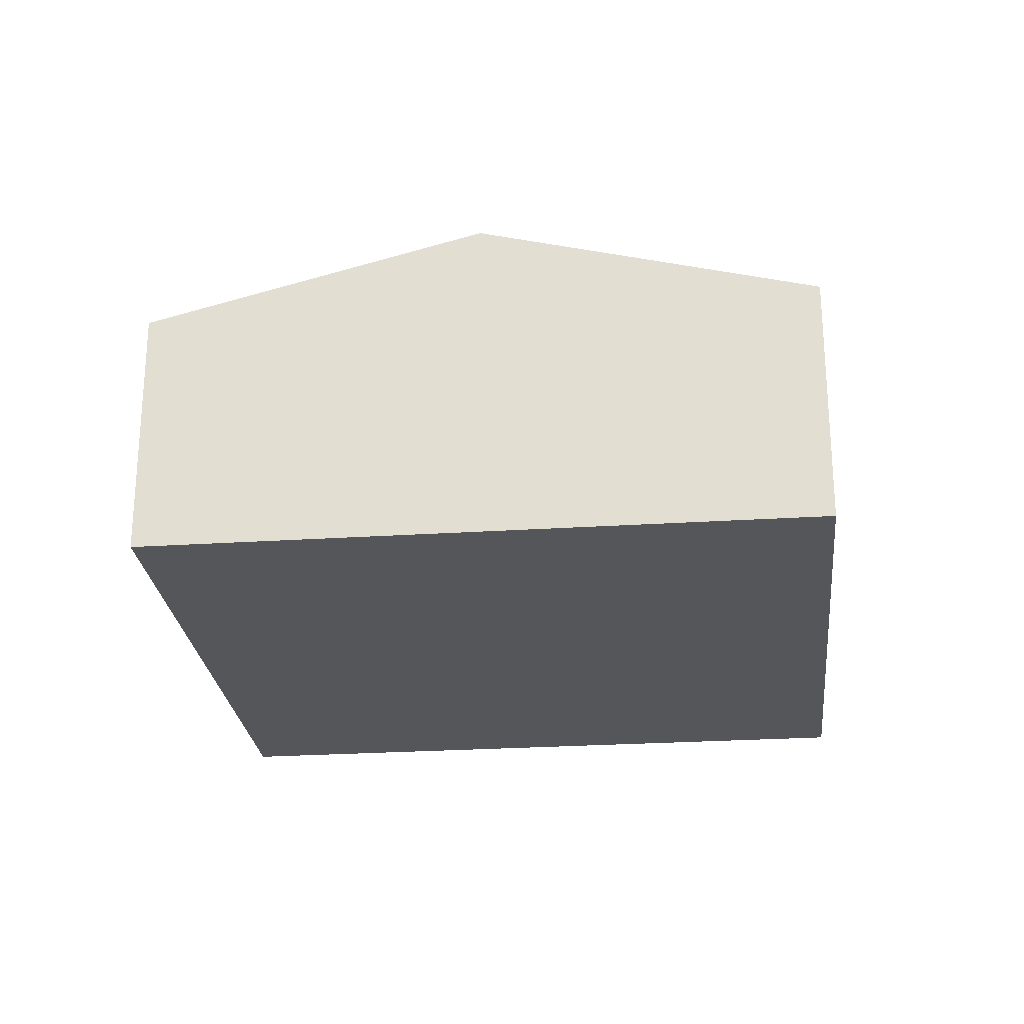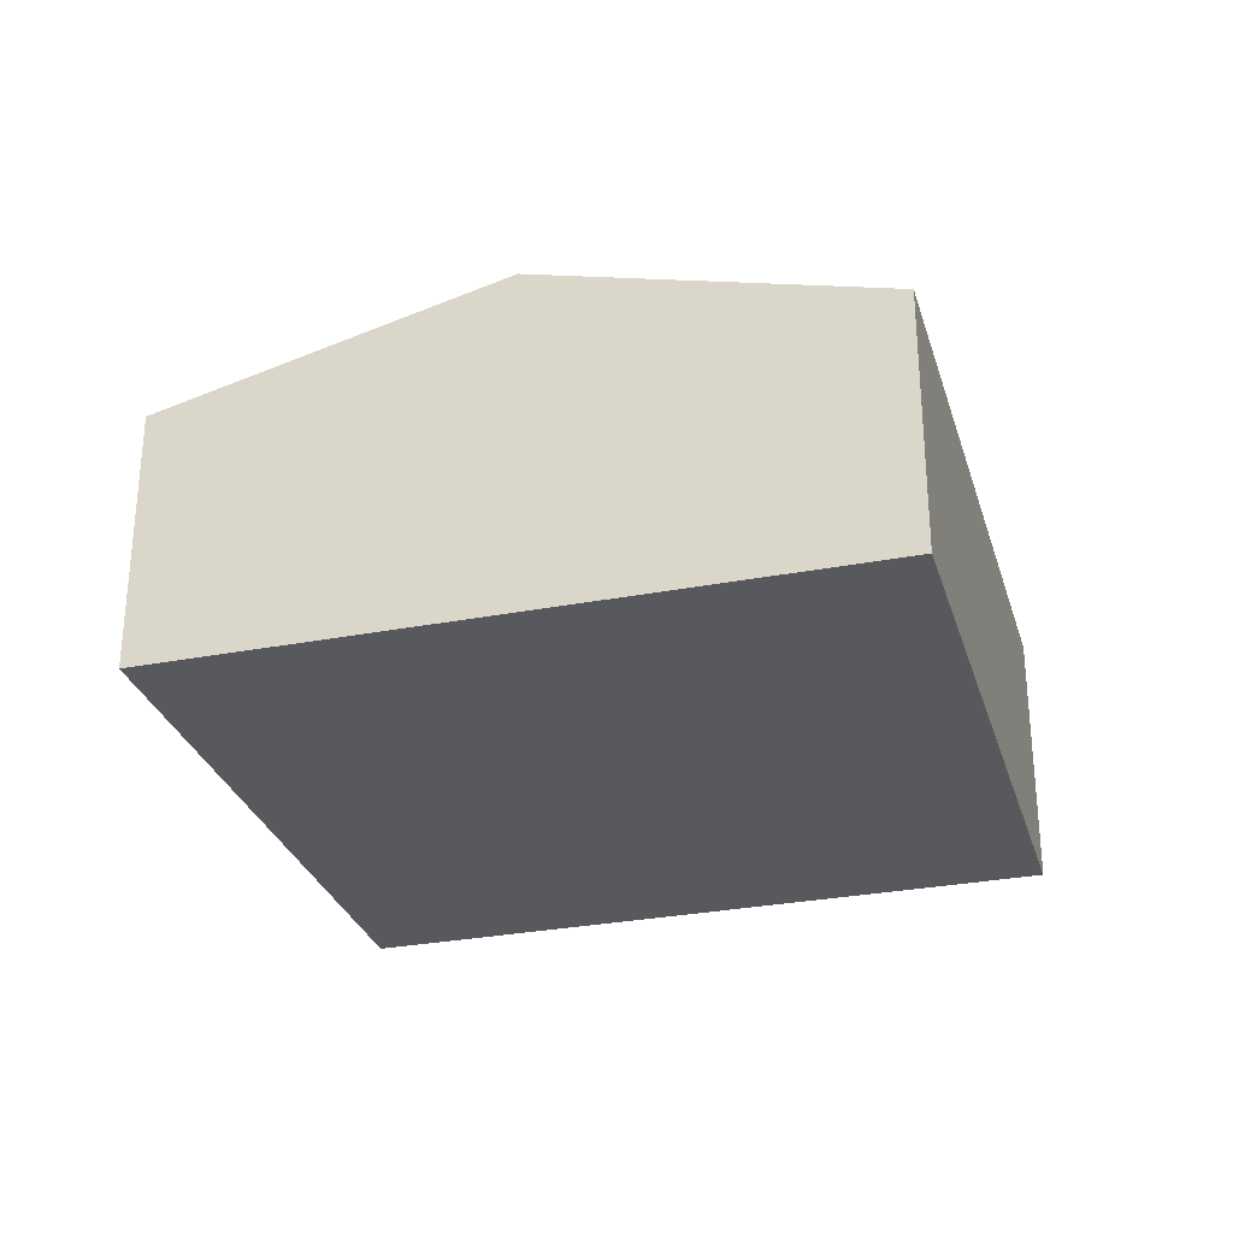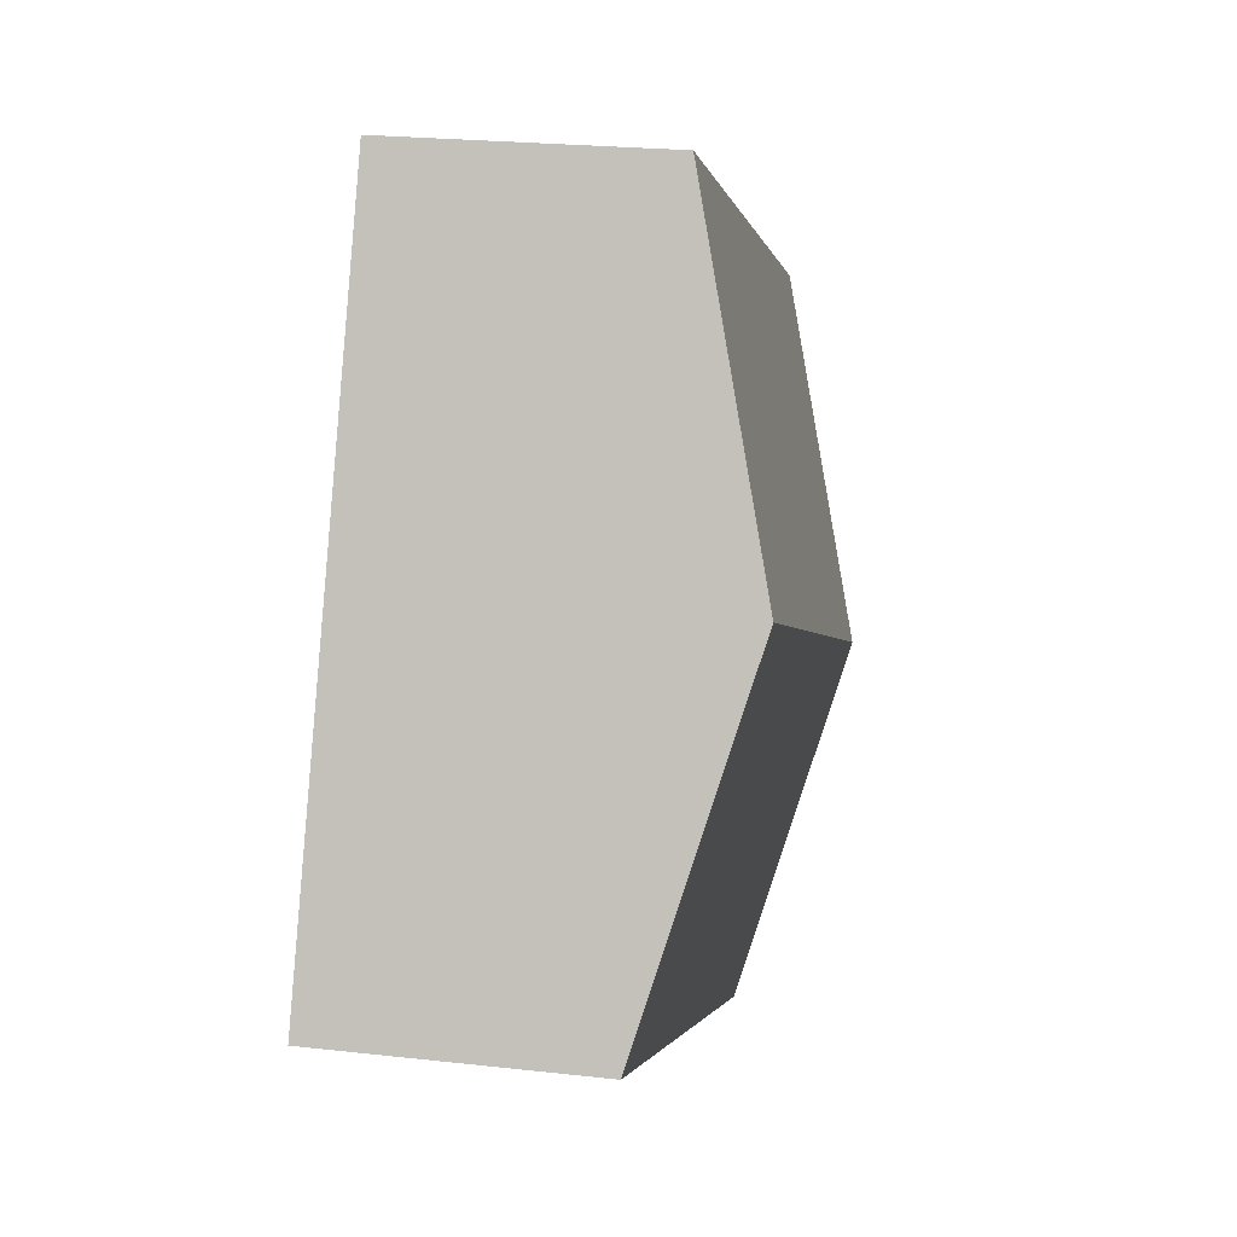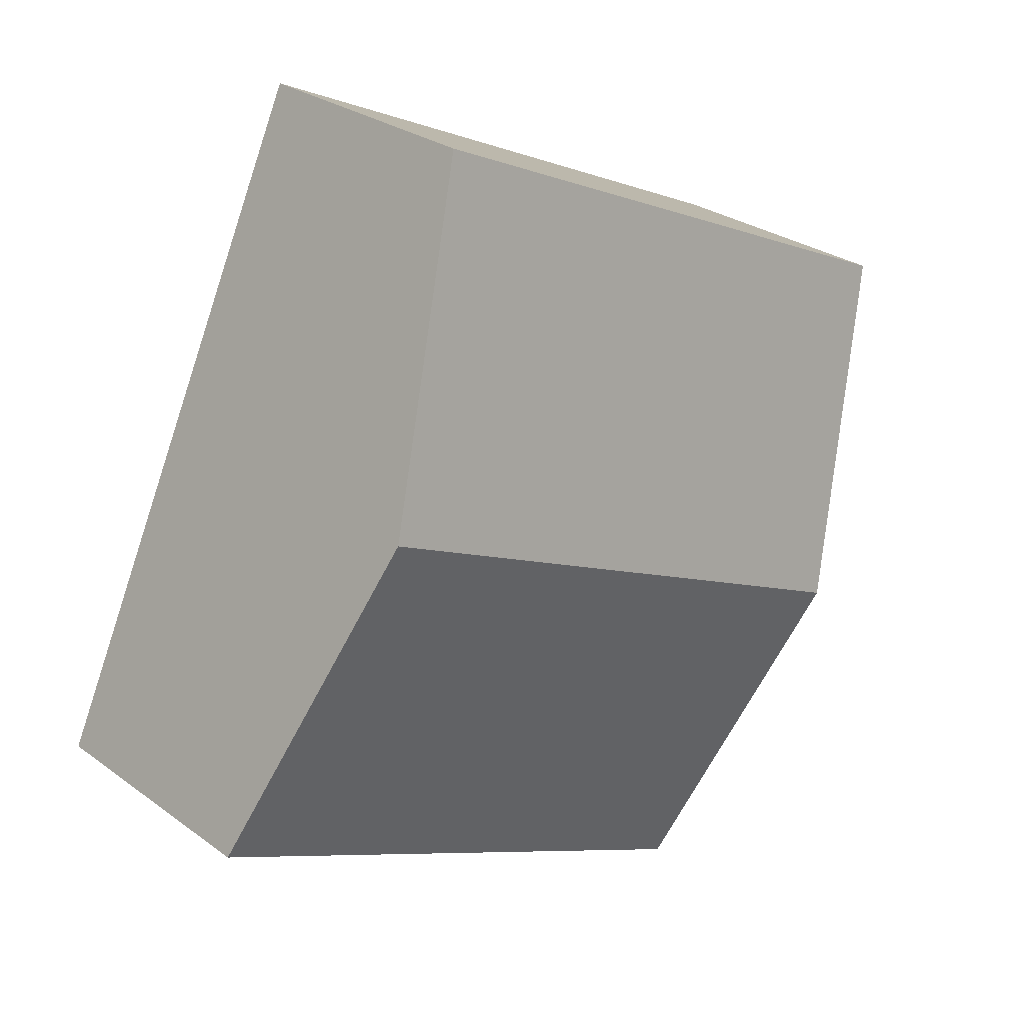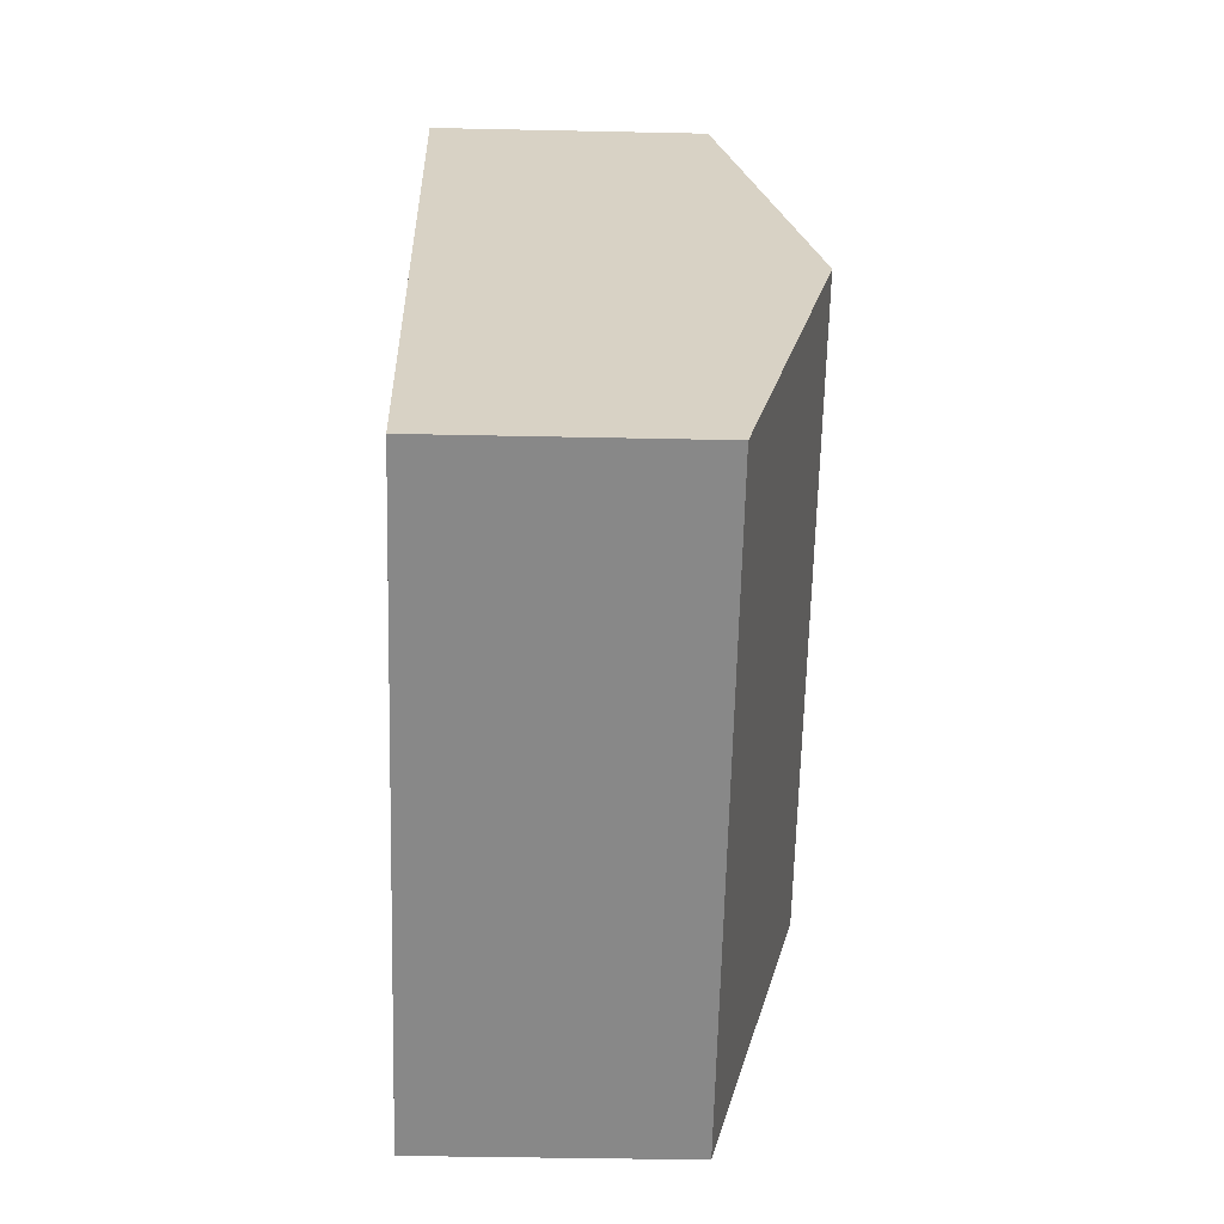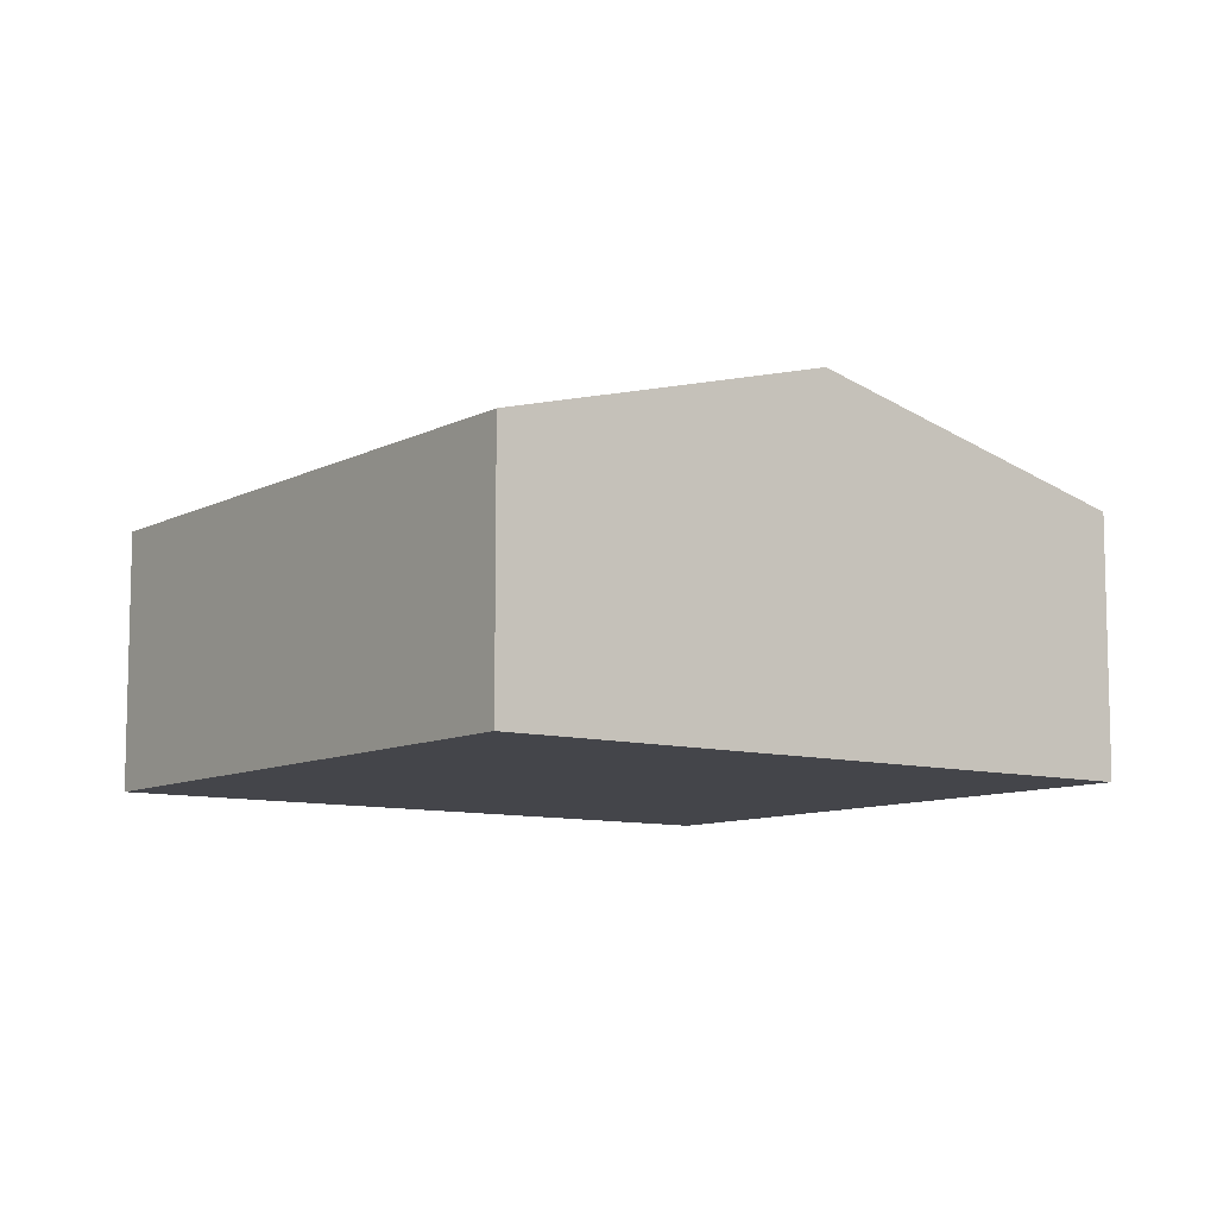
<metadata>
{"format":"obj","ext":"obj","renderer":"f3d","projection":"perspective","resolution":1024,"background":"white","views":[{"elev":-25.4,"azim":-108.6,"up":"+Y"},{"elev":-29.7,"azim":81.2,"up":"+Y"},{"elev":23.2,"azim":100.8,"up":"+Z"},{"elev":27.5,"azim":138.2,"up":"+Z"},{"elev":-38.0,"azim":88.4,"up":"+Z"},{"elev":-9.3,"azim":28.8,"up":"+Y"}]}
</metadata>
<code>
v  2.817 2.502 -6.154
v  7.063 3.353 -0.488
v  8.472 2.502 -3.566
v  1.409 3.353 -3.077
v  5.655 2.502 2.589
v  0 2.502 1.532e-16
v  2.817 3.768e-16 -6.154
v  1.409 1.884e-16 -3.077
v  0 0 0
v  5.655 -1.585e-16 2.589
v  7.063 2.988e-17 -0.488
v  8.472 2.184e-16 -3.566
g defaultobject
f 1 2 3
f 2 1 4
f 4 5 2
f 5 4 6
f 7 4 1
f 4 7 8
f 4 8 6
f 6 8 9
f 9 5 6
f 5 9 10
f 10 2 5
f 2 10 11
f 2 11 3
f 3 11 12
f 12 1 3
f 1 12 7
f 8 10 9
f 10 8 7
f 10 7 11
f 11 7 12

</code>
